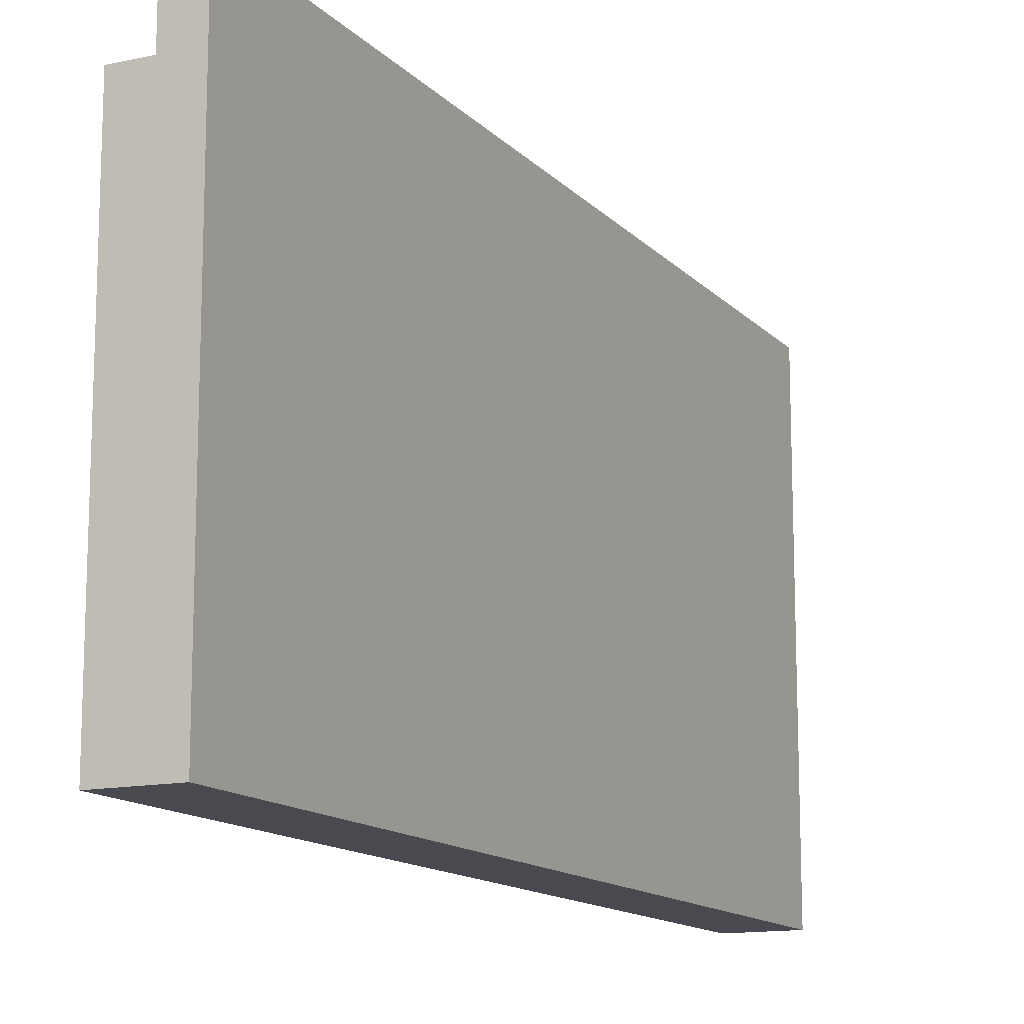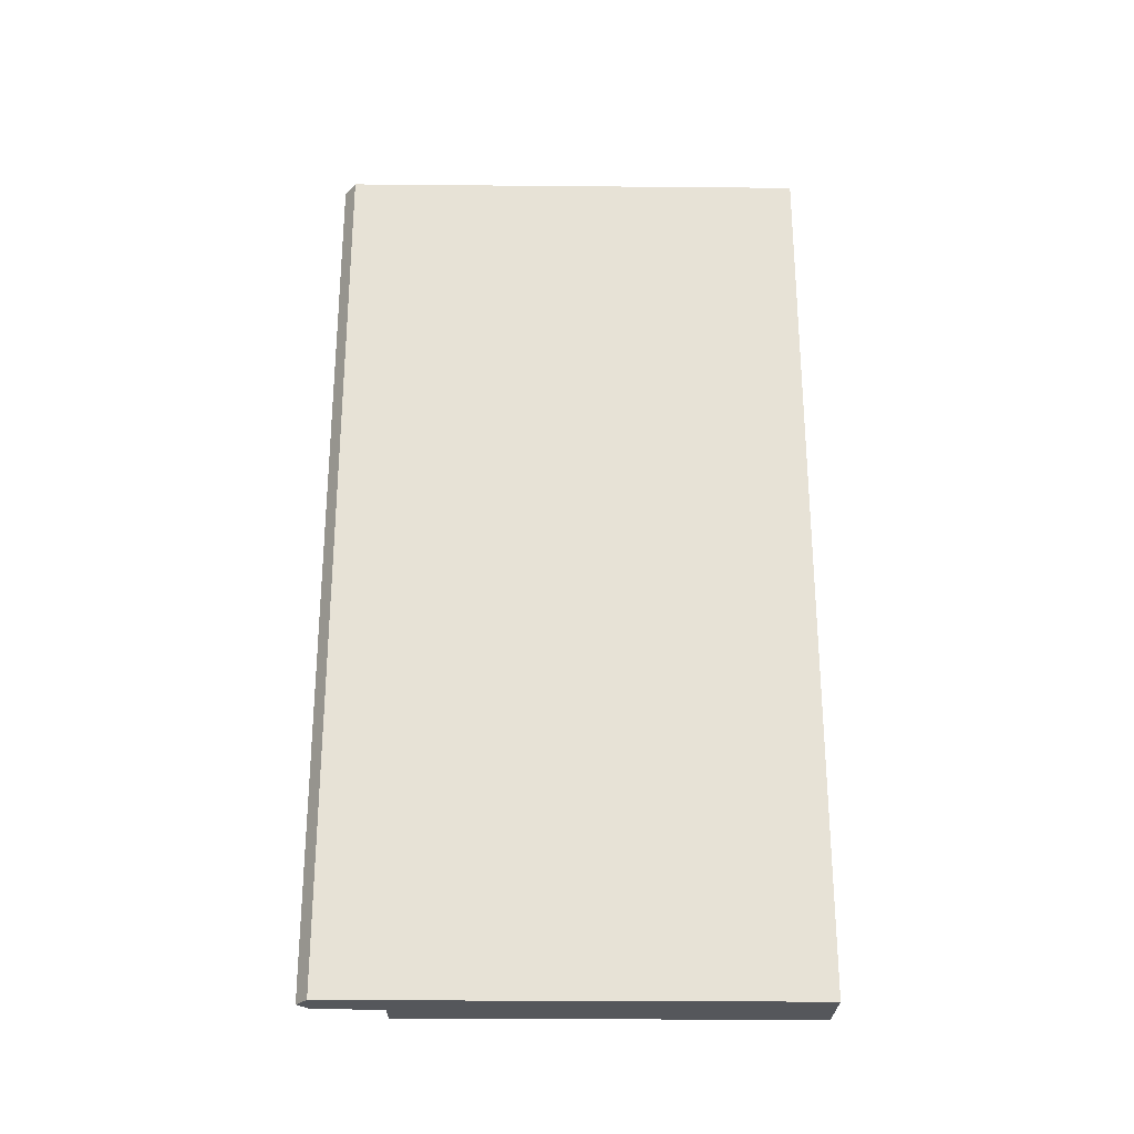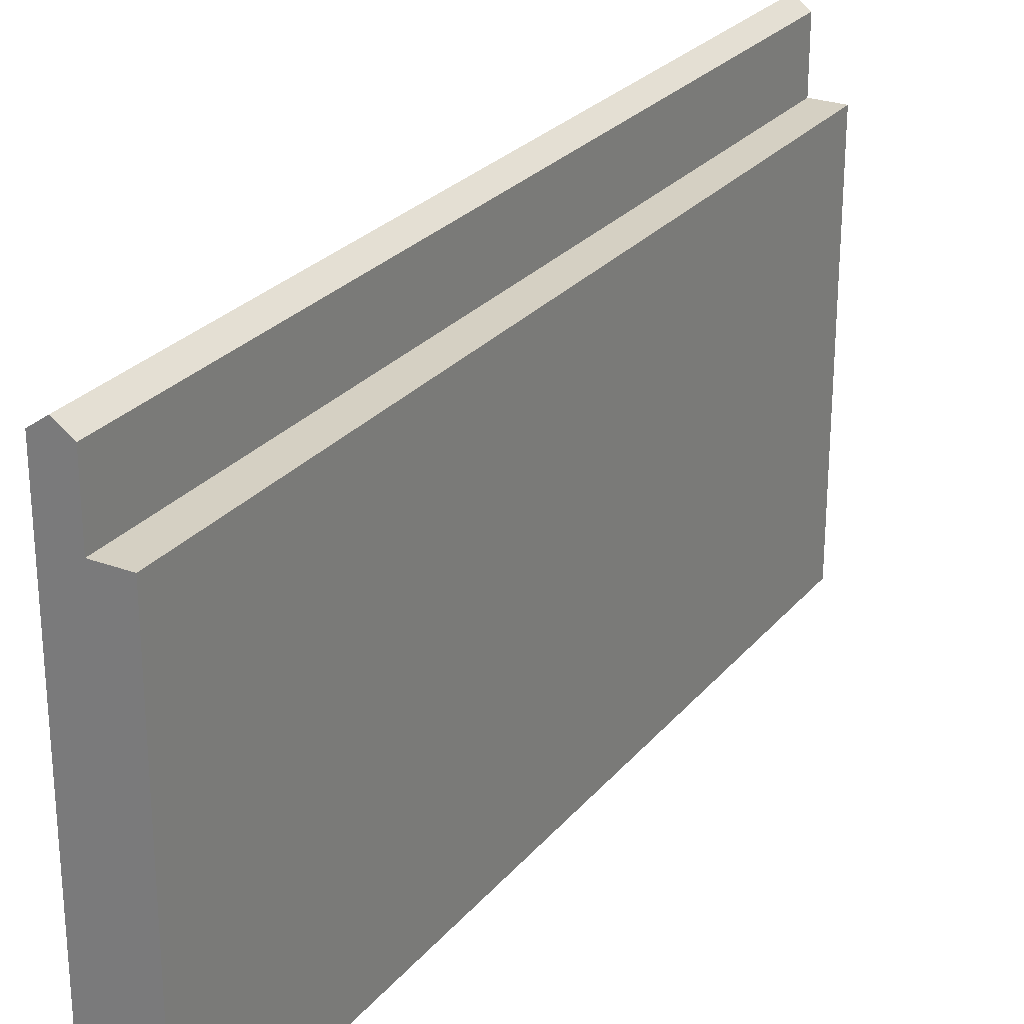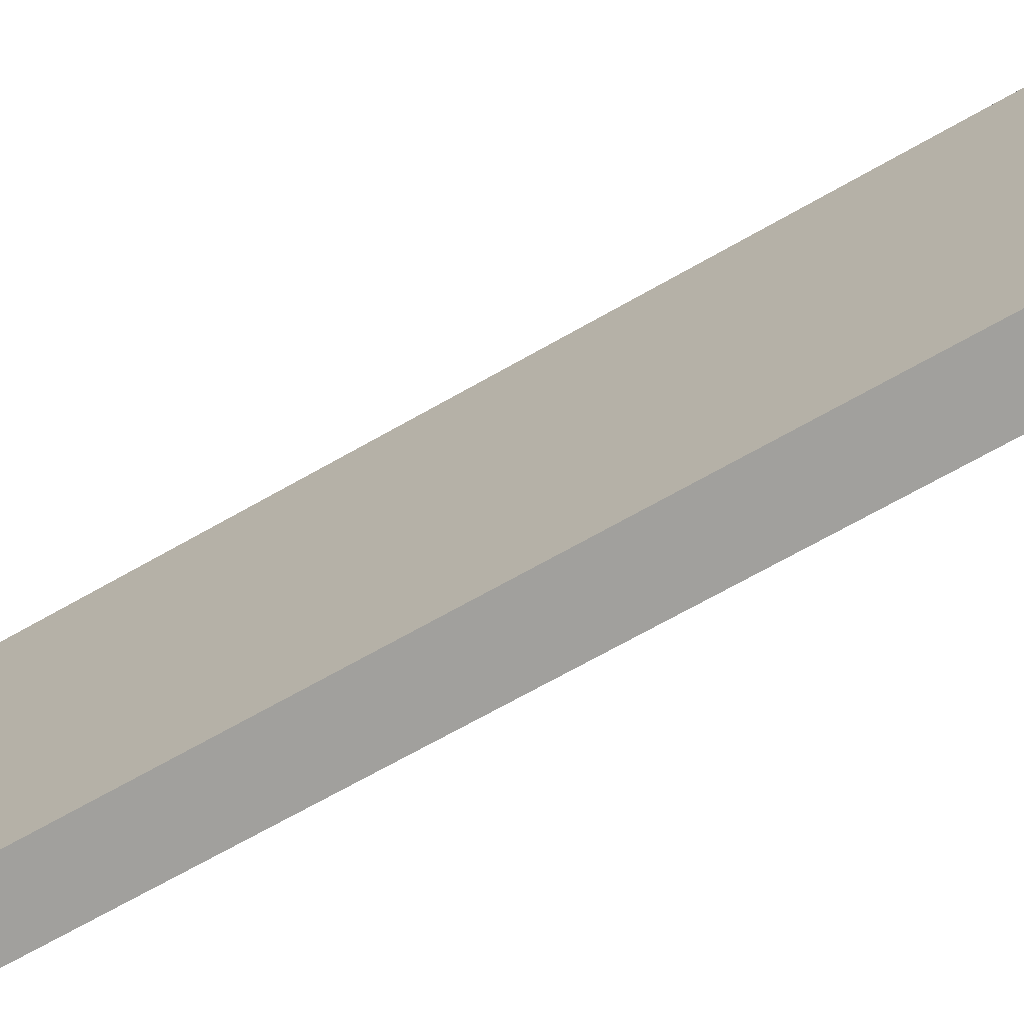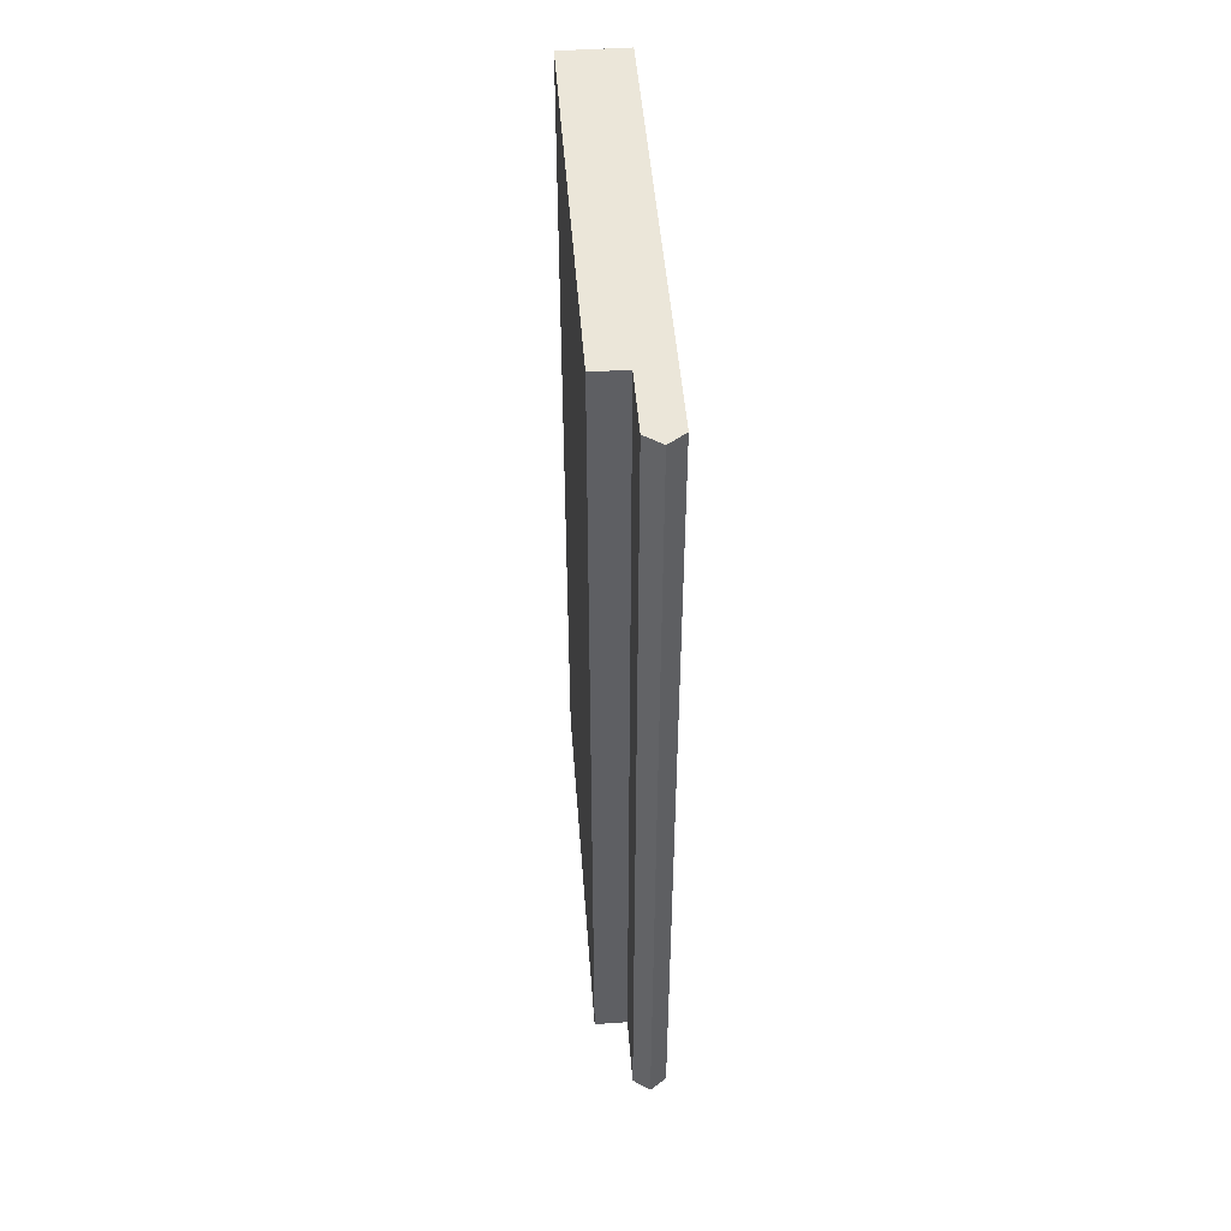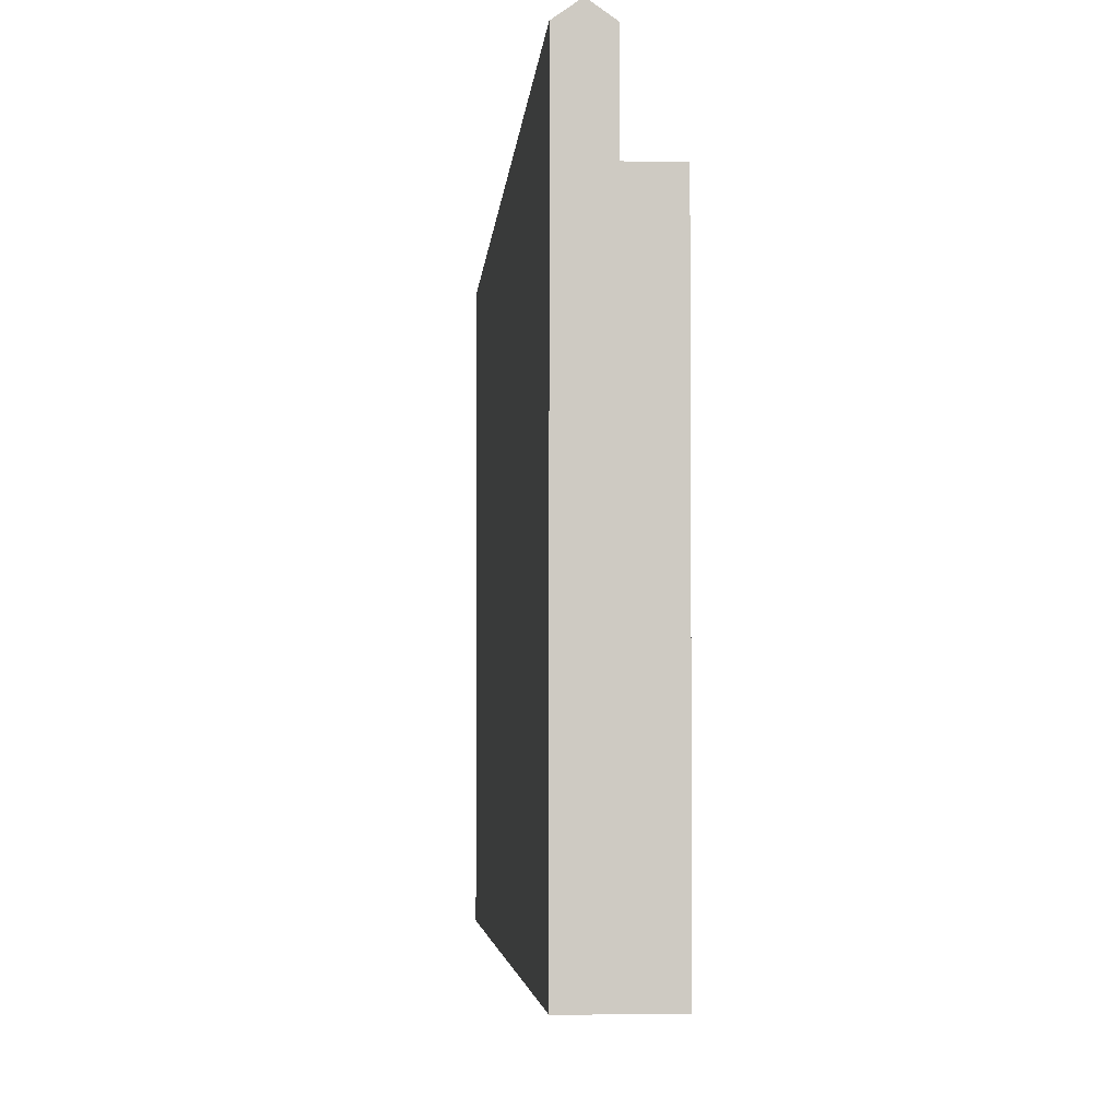
<metadata>
{"format":"obj","ext":"obj","renderer":"f3d","projection":"perspective","resolution":1024,"background":"white","views":[{"elev":-13.5,"azim":-153.9,"up":"+Y"},{"elev":-26.4,"azim":-90.8,"up":"+Z"},{"elev":26.3,"azim":30.4,"up":"+Y"},{"elev":-71.7,"azim":-60.7,"up":"+Y"},{"elev":48.2,"azim":175.7,"up":"+Z"},{"elev":-3.6,"azim":-3.7,"up":"+Y"}]}
</metadata>
<code>
g wall01.058
v -7.55e-08 0 7.2
v -1.457e-13 0 -6
v -1.457e-13 6 -6
v -7.55e-08 6 7.2
v -1.457e-13 0 -6
v 1 0 -6
v 1 6 -6
v 0.5 6 -6
v -1.457e-13 6 -6
v 0.5 7 -6
v 0.25 7.177 -6
v -1.457e-13 7 -6
v 1 0 -6
v 1 0 7.2
v 1 6 7.2
v 1 6 -6
v 0.5 6 7.2
v 1 6 7.2
v 1 0 7.2
v -7.55e-08 0 7.2
v -7.55e-08 6 7.2
v -1.457e-13 0 -6
v -7.55e-08 0 7.2
v 1 0 7.2
v 1 0 -6
v 0.5 6 7.2
v 0.5 7 7.2
v 0.5 7 -6
v 0.5 6 -6
v 1 6 -6
v 1 6 7.2
v 0.5 6 7.2
v 0.5 6 -6
v 0.25 7.177 -6
v 0.25 7.177 7.2
v -7.55e-08 7 7.2
v -1.457e-13 7 -6
v -1.457e-13 6 -6
v -1.457e-13 7 -6
v -7.55e-08 7 7.2
v -7.55e-08 6 7.2
v 0.25 7.177 7.2
v 0.5 7 7.2
v 0.5 6 7.2
v -7.55e-08 6 7.2
v -7.55e-08 7 7.2
v 0.5 7 -6
v 0.5 7 7.2
v 0.25 7.177 7.2
v 0.25 7.177 -6
g wall01.058_0
f 3 2 1
f 4 3 1
f 7 6 5
f 5 8 7
f 5 9 8
f 10 8 9
f 9 11 10
f 9 12 11
f 15 14 13
f 16 15 13
f 19 18 17
f 17 20 19
f 17 21 20
f 24 23 22
f 25 24 22
f 28 27 26
f 29 28 26
f 32 31 30
f 33 32 30
f 36 35 34
f 37 36 34
f 40 39 38
f 41 40 38
f 44 43 42
f 42 45 44
f 42 46 45
f 49 48 47
f 50 49 47

</code>
